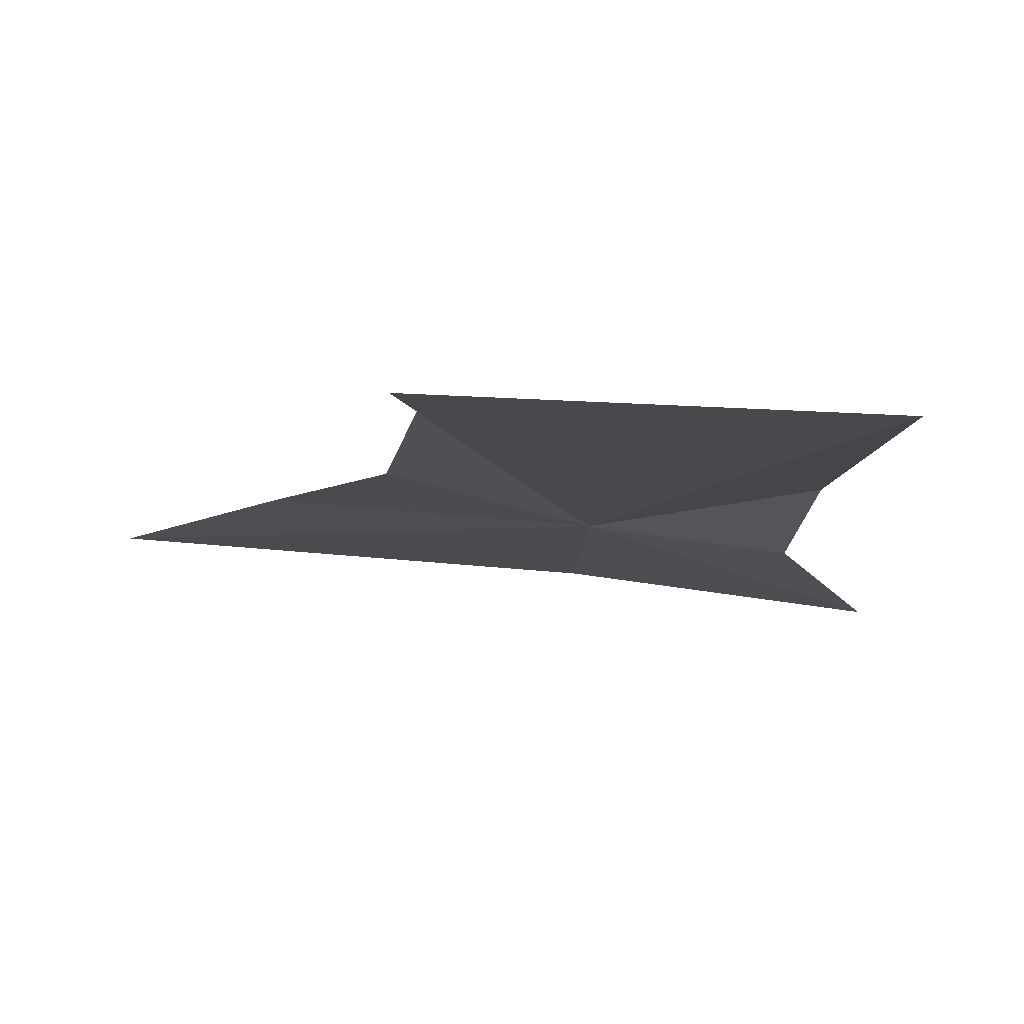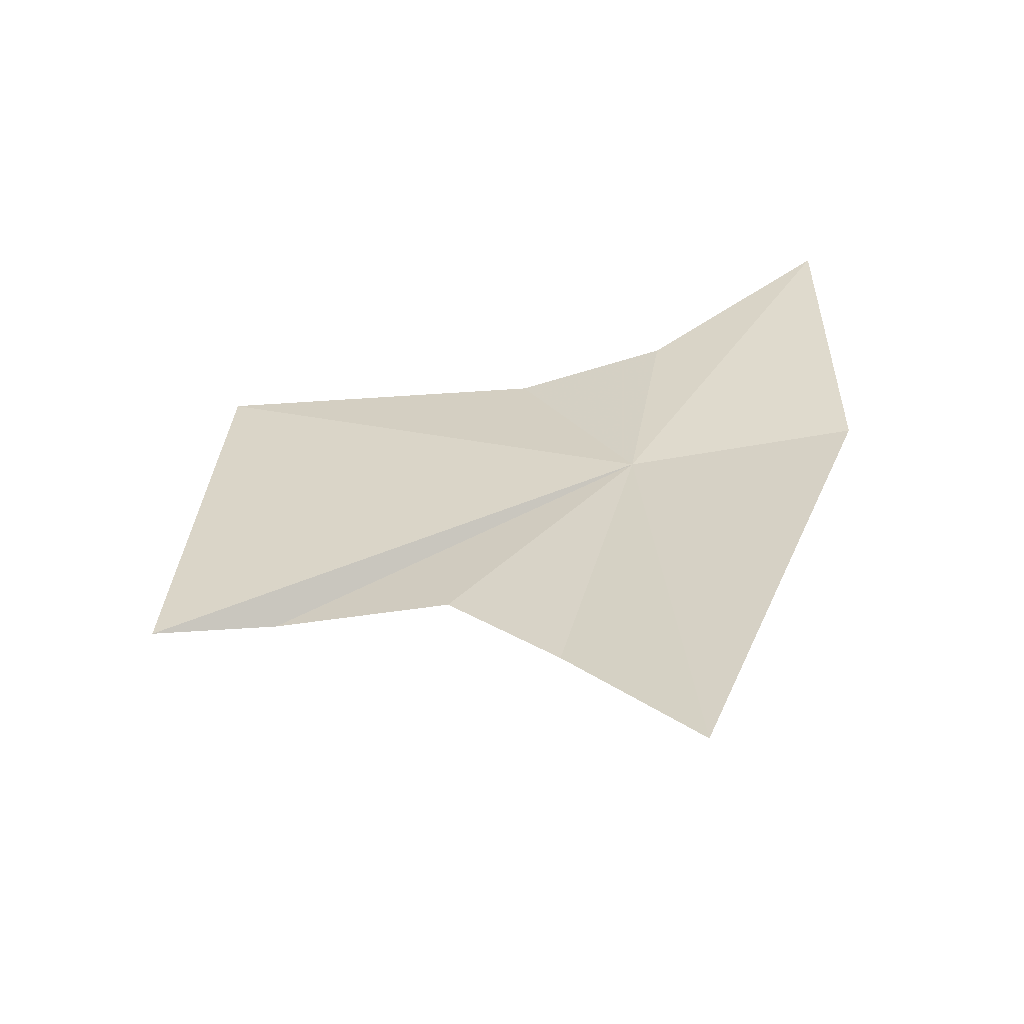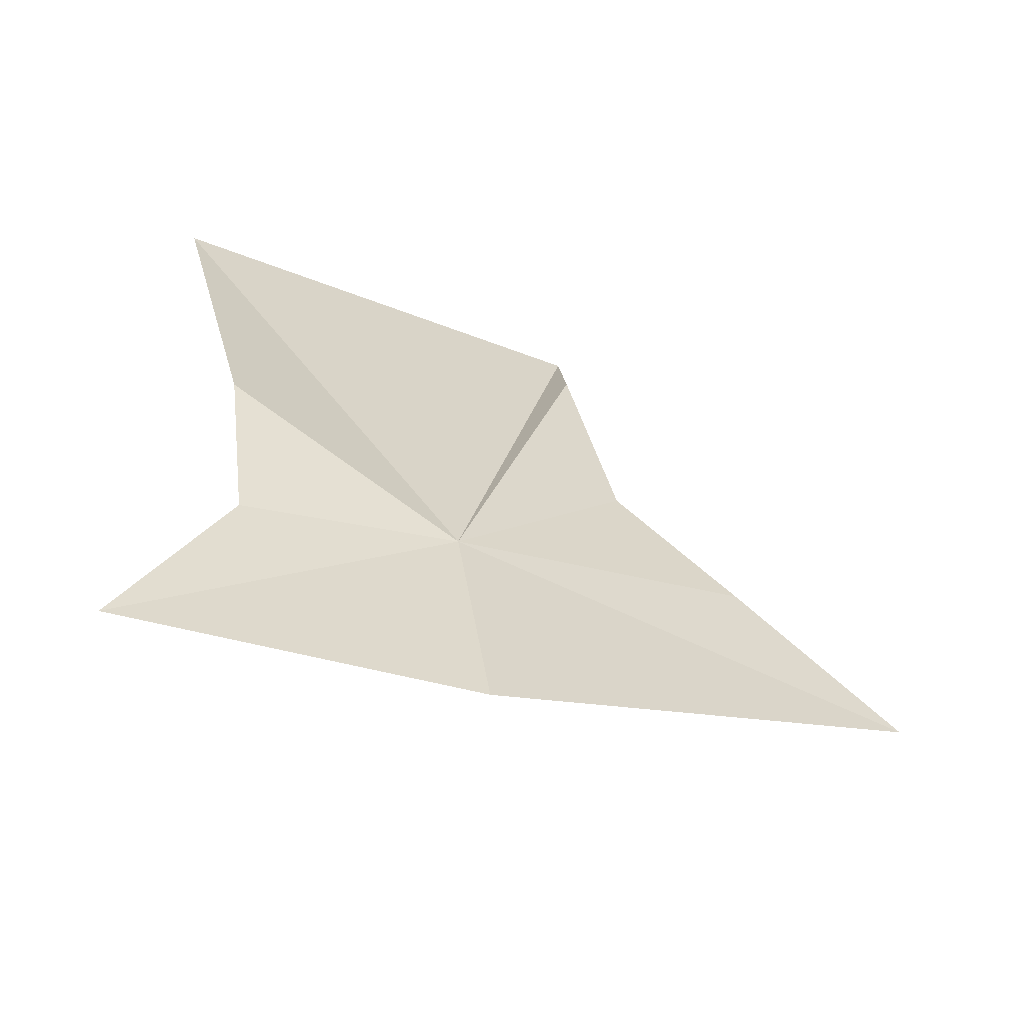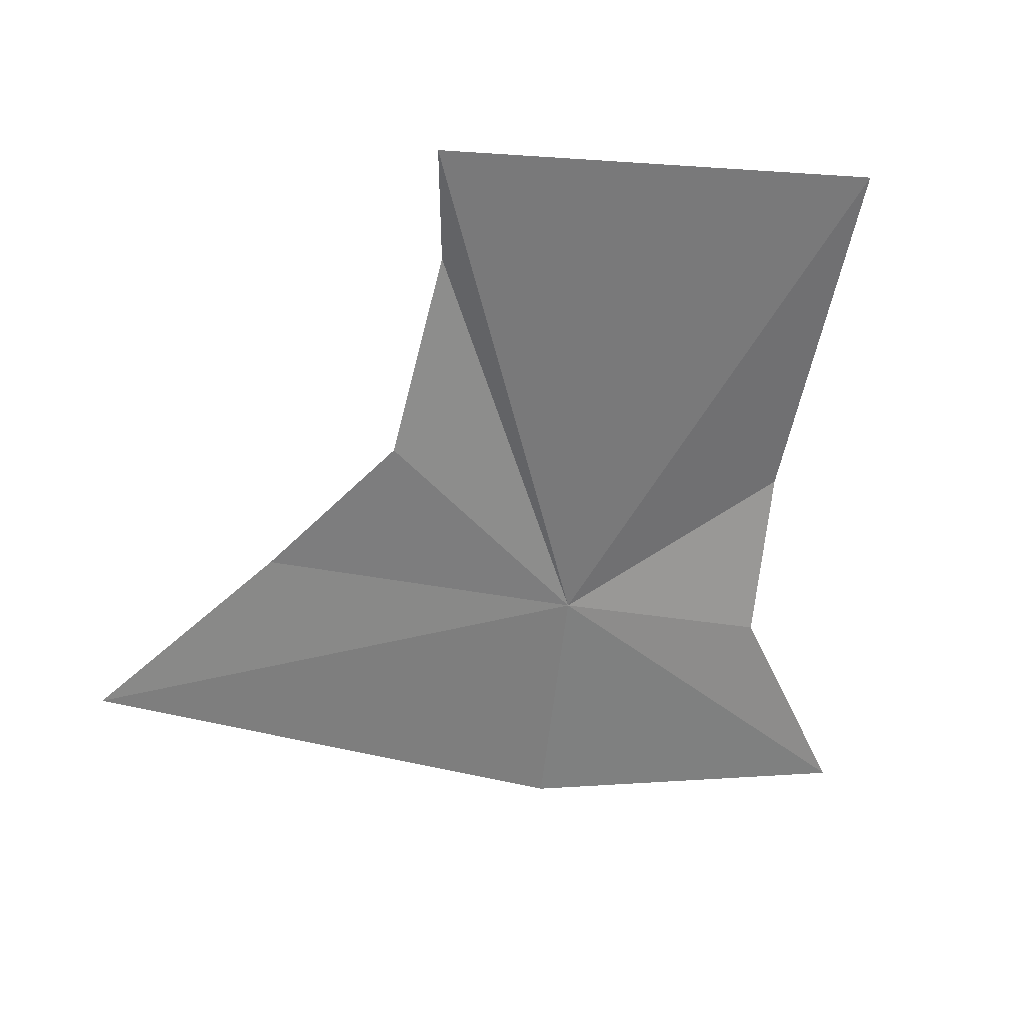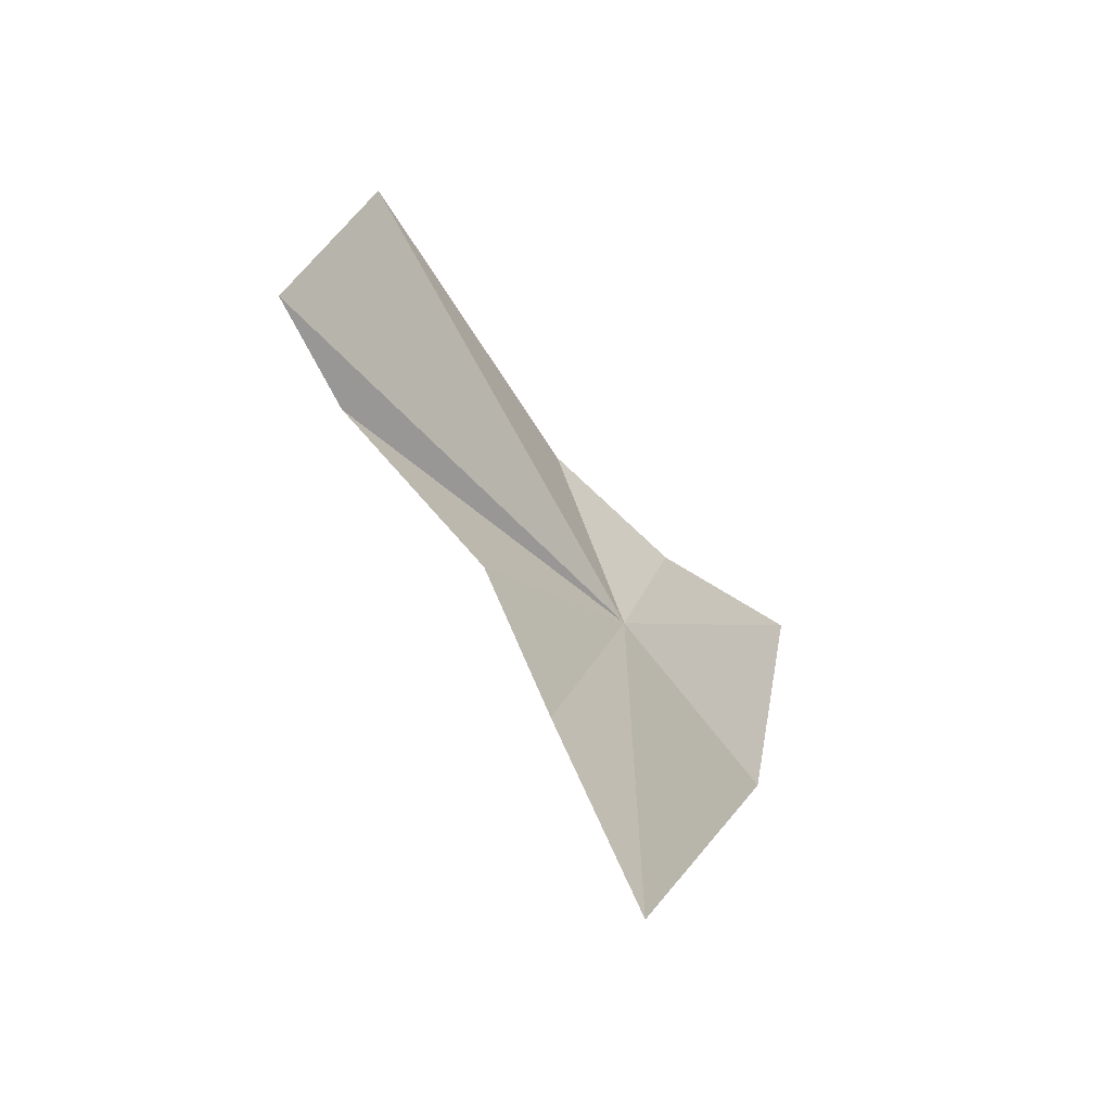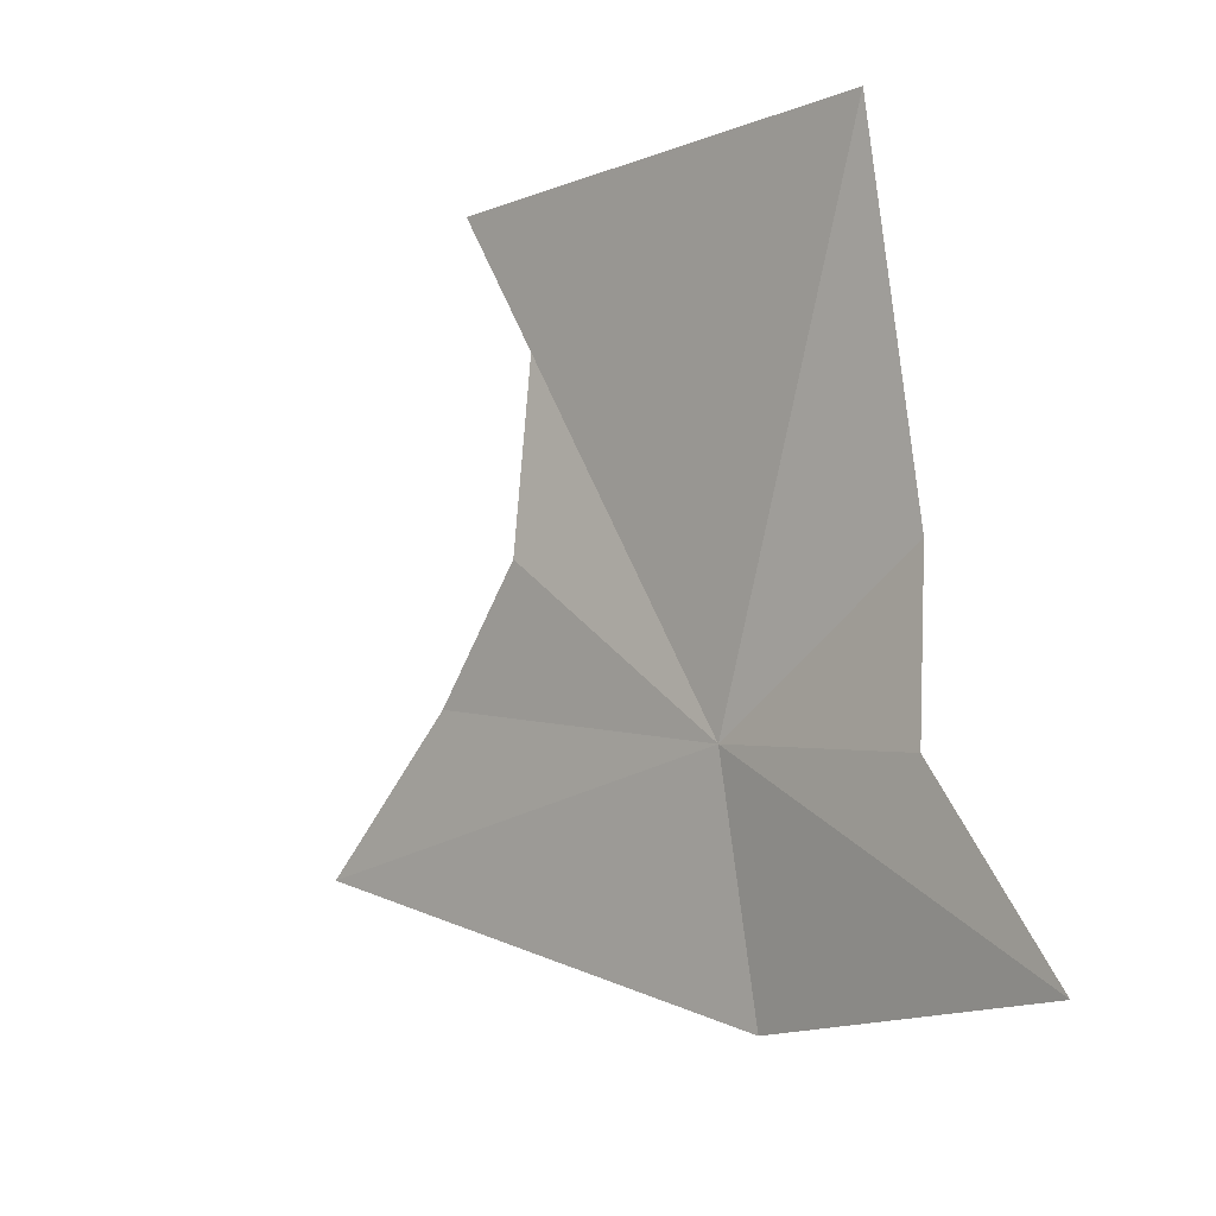
<metadata>
{"format":"obj","ext":"obj","renderer":"f3d","projection":"perspective","resolution":1024,"background":"white","views":[{"elev":63.5,"azim":86.3,"up":"+Z"},{"elev":-60.9,"azim":113.5,"up":"+Y"},{"elev":-47.3,"azim":-121.7,"up":"+Z"},{"elev":17.7,"azim":64.8,"up":"+Z"},{"elev":-66.9,"azim":50.3,"up":"+Y"},{"elev":-19.0,"azim":131.4,"up":"+Z"}]}
</metadata>
<code>
v -3.121 21.74 15.34
v -3.226 20.19 15.23
v -3.286 21.72 14.61
v -3.09 22.76 14.55
v -3.134 20.72 15.63
v -3.055 22.41 15.17
v -3.026 22.46 15.7
v -3.028 21.09 15.97
v -2.952 21.22 16.57
v -2.698 22.56 16.76
v -2.769 21.14 16.92
f 1 3 2
f 1 4 3
f 1 2 5
f 1 7 6
f 1 8 9
f 1 11 10
f 1 9 11
f 1 10 7
f 1 6 4
f 1 5 8

</code>
